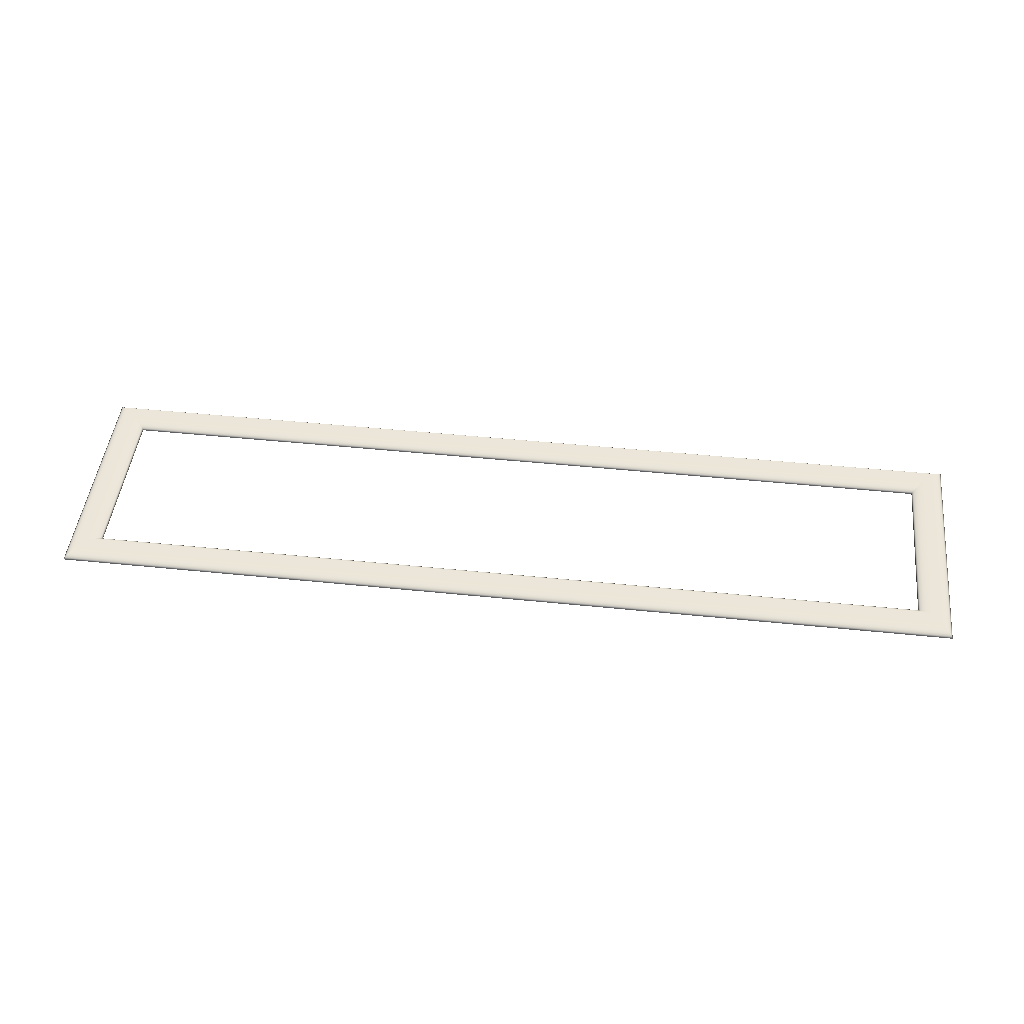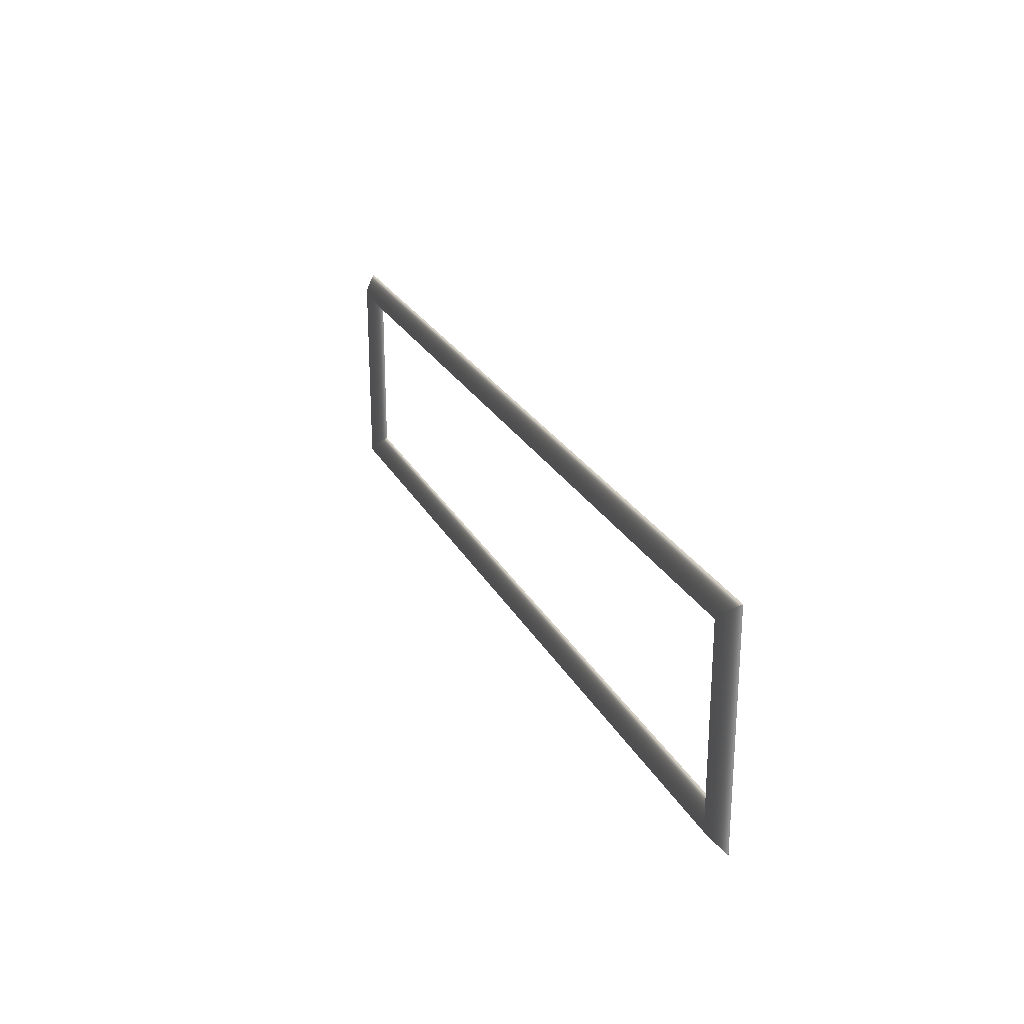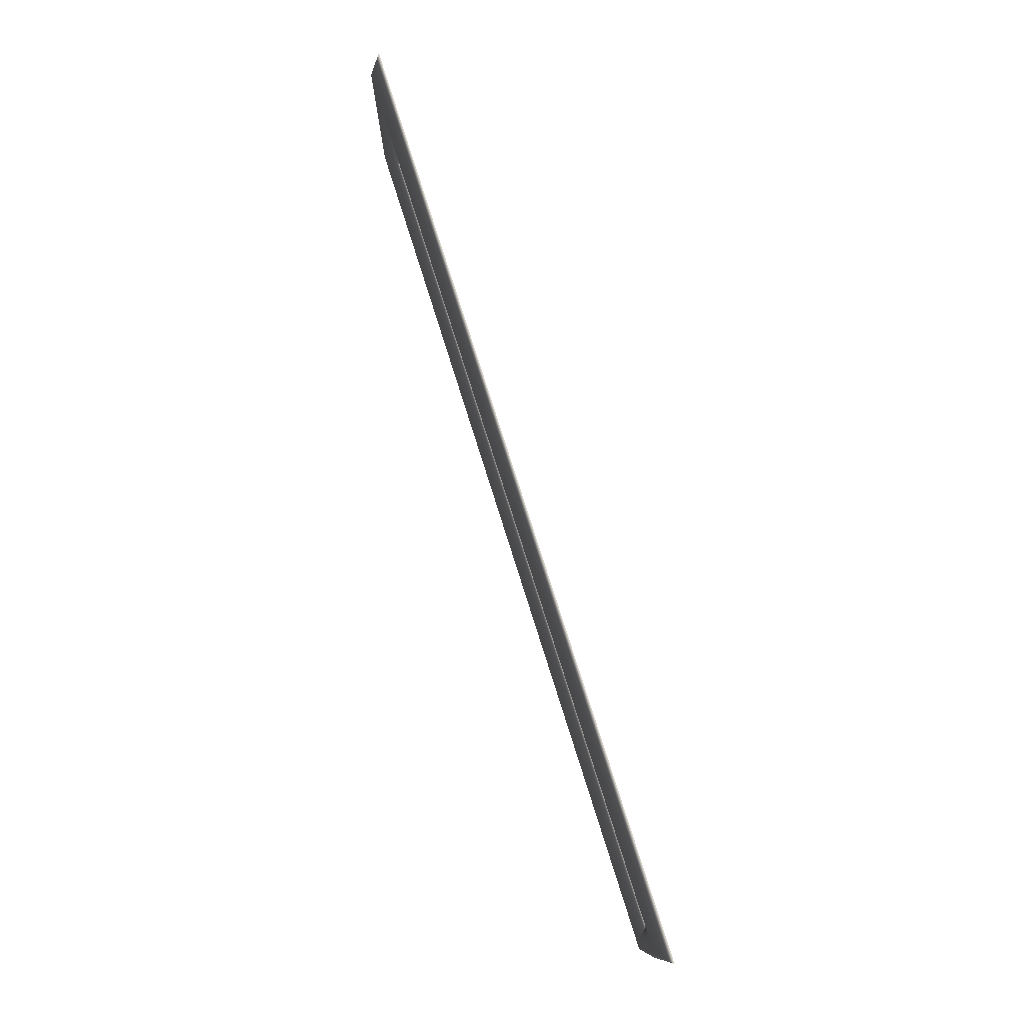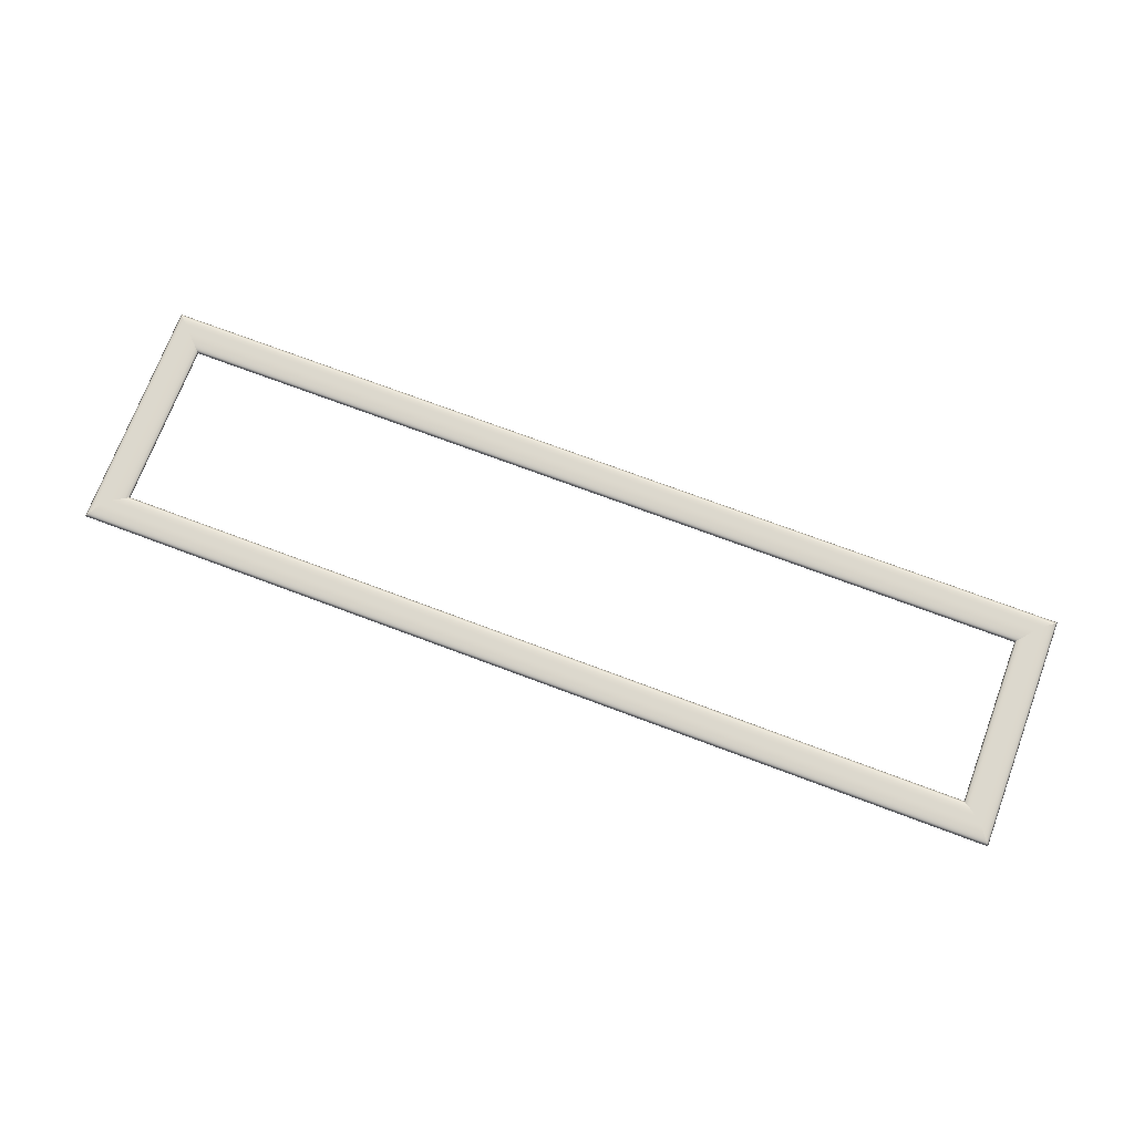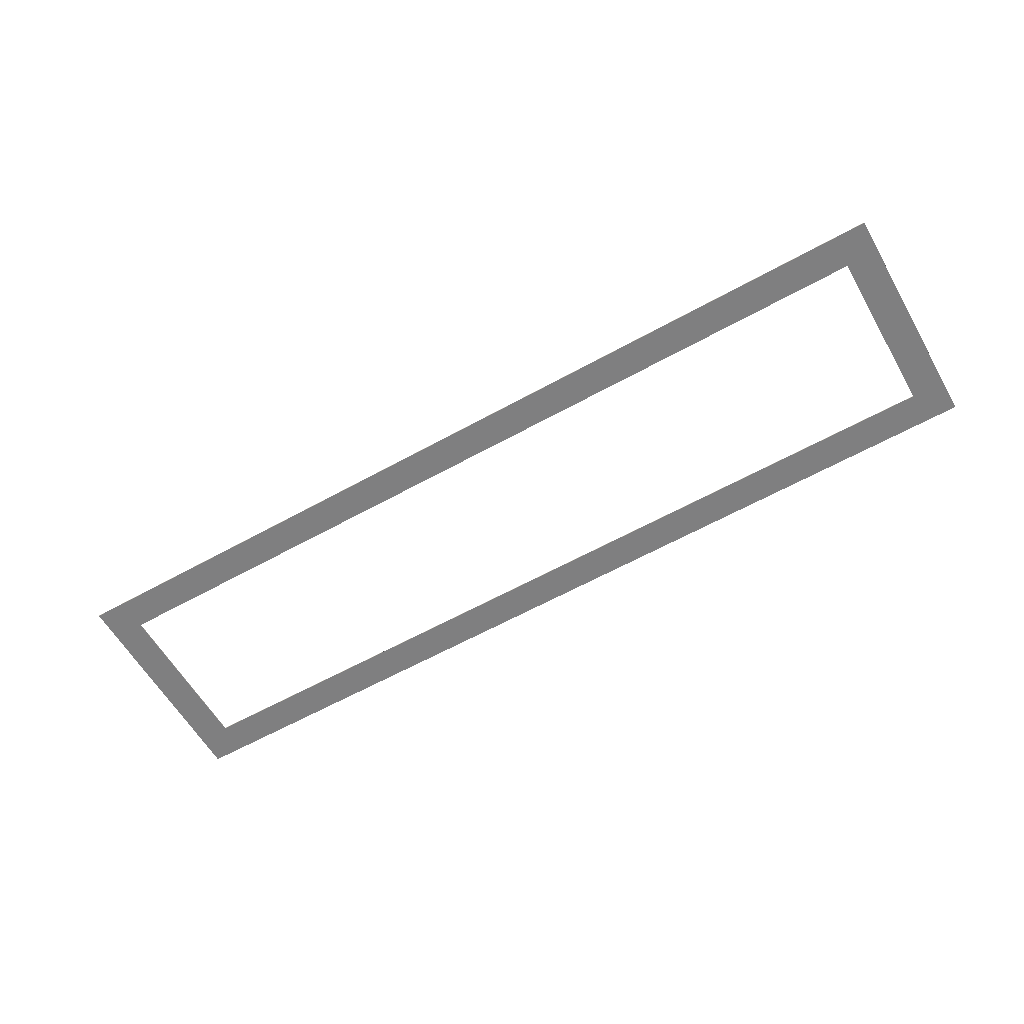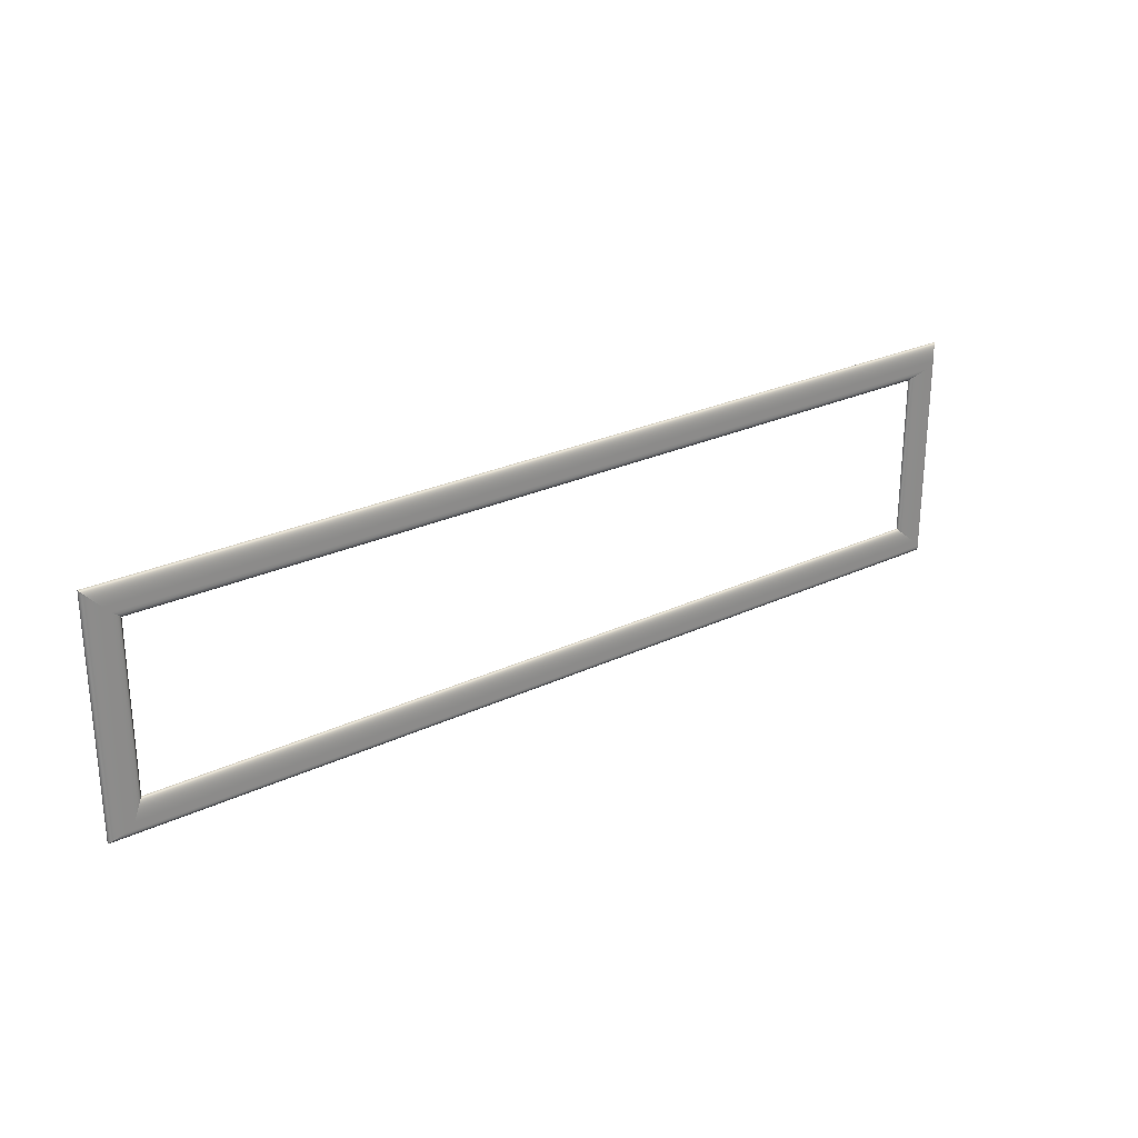
<metadata>
{"format":"obj","ext":"obj","renderer":"f3d","projection":"perspective","resolution":1024,"background":"white","views":[{"elev":47.5,"azim":-173.4,"up":"+Y"},{"elev":24.4,"azim":-111.8,"up":"+Z"},{"elev":77.6,"azim":-107.5,"up":"+Z"},{"elev":72.6,"azim":-159.4,"up":"+Y"},{"elev":-59.9,"azim":29.8,"up":"+Y"},{"elev":26.3,"azim":143.4,"up":"+Z"}]}
</metadata>
<code>
o SelectorFrame
v -0.65 0 -0.9
v -0.65 0.001 -0.9
v -0.65 0.001 -0.65
v -0.65 0 -0.65
v 0.65 0.001 -0.65
v 0.65 0 -0.65
v 0.65 0.001 -0.9
v 0.65 0 -0.9
v -0.67 0.02 -0.92
v -0.67 0.02 -0.63
v 0.67 0.02 -0.63
v 0.67 0.02 -0.92
v -0.68 0.02 -0.93
v -0.68 0.02 -0.62
v 0.68 0.02 -0.62
v 0.68 0.02 -0.93
v -0.7 0.001 -0.95
v -0.7 0.001 -0.6
v 0.7 0.001 -0.6
v 0.7 0.001 -0.95
v -0.7 0 -0.95
v -0.7 0 -0.6
v 0.7 0 -0.6
v 0.7 0 -0.95
f 1 2 3 4
f 4 3 5 6
f 6 5 7 8
f 8 7 2 1
f 2 9 10 3
f 3 10 11 5
f 5 11 12 7
f 7 12 9 2
f 9 13 14 10
f 10 14 15 11
f 11 15 16 12
f 12 16 13 9
f 13 17 18 14
f 14 18 19 15
f 15 19 20 16
f 16 20 17 13
f 17 21 22 18
f 18 22 23 19
f 19 23 24 20
f 20 24 21 17
f 21 1 4 22
f 22 4 6 23
f 23 6 8 24
f 24 8 1 21

</code>
